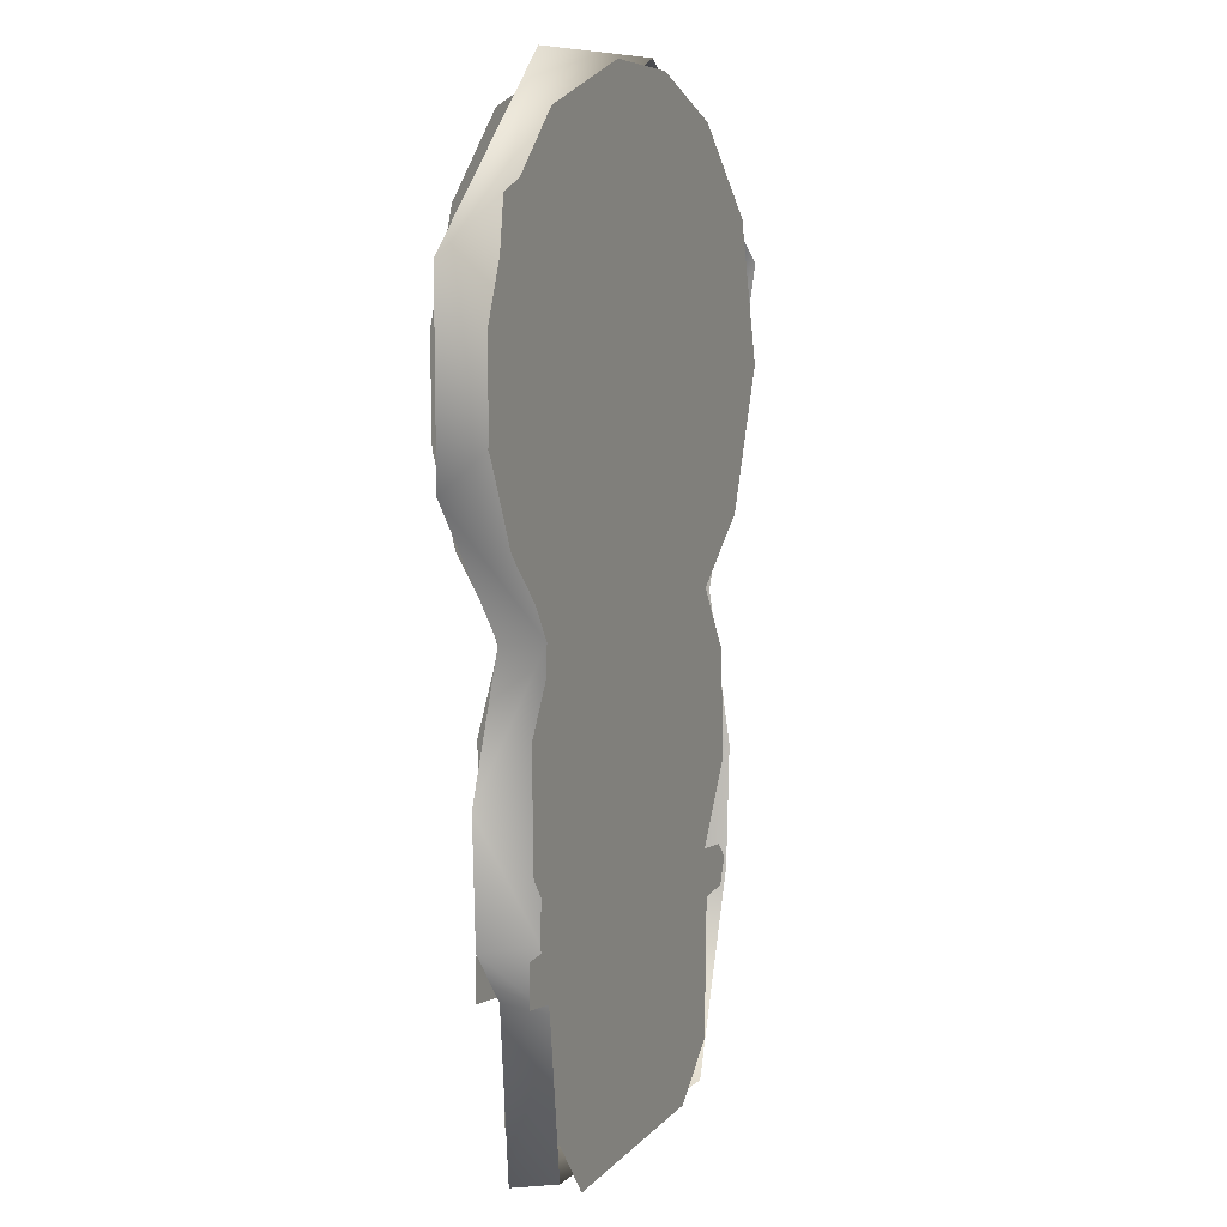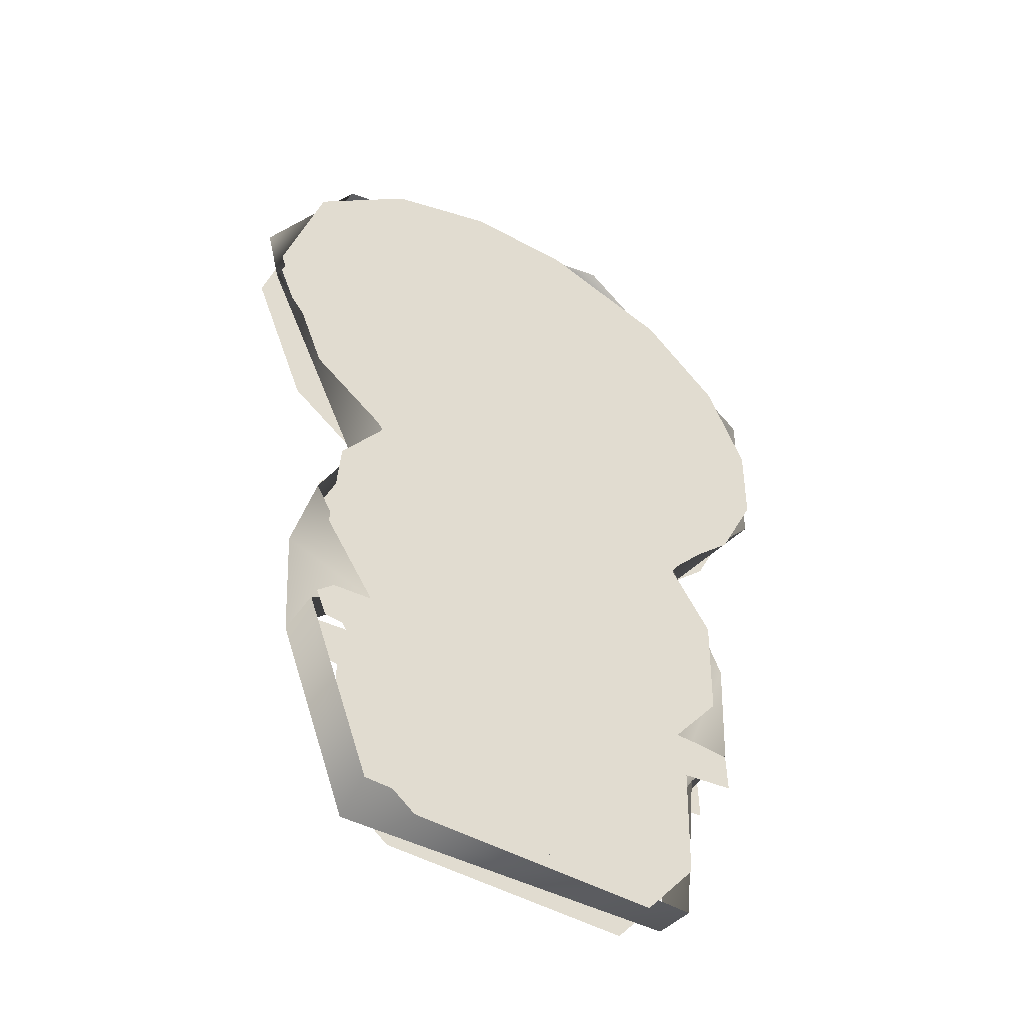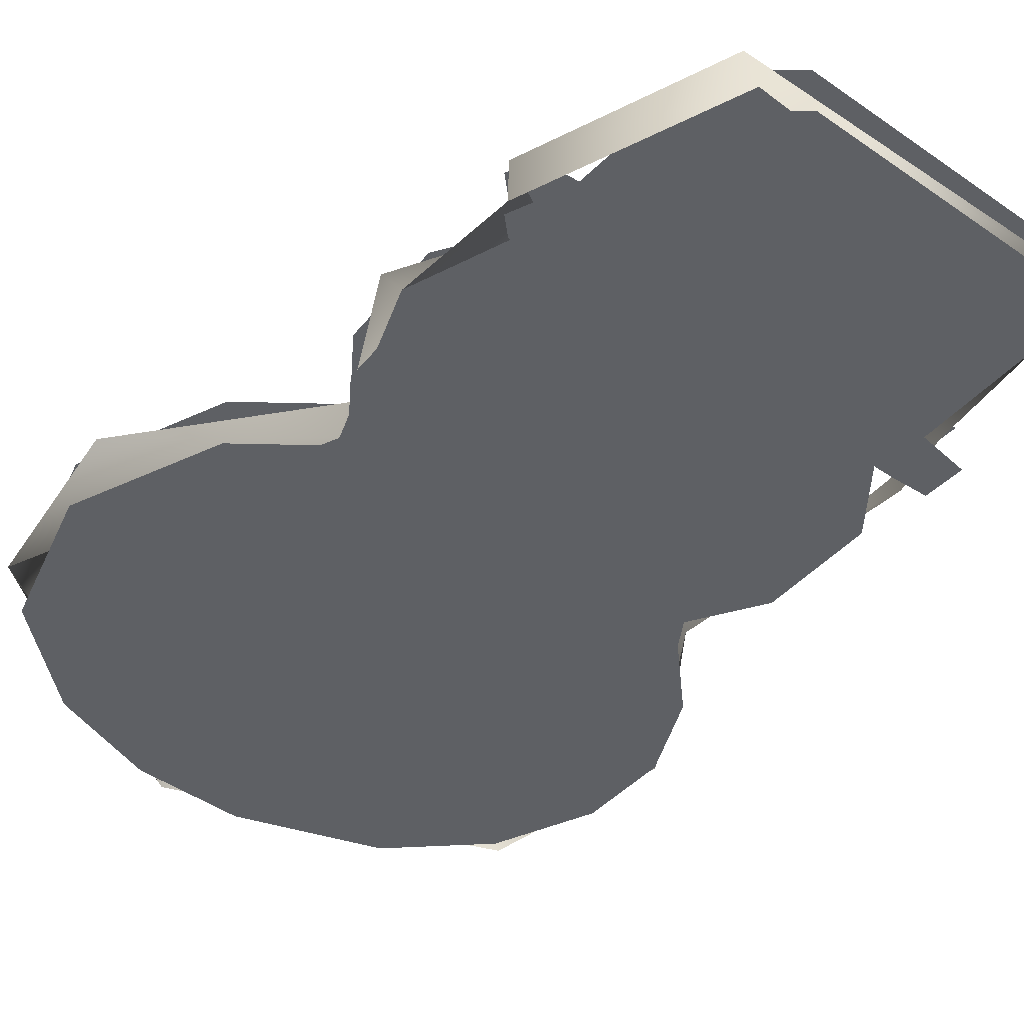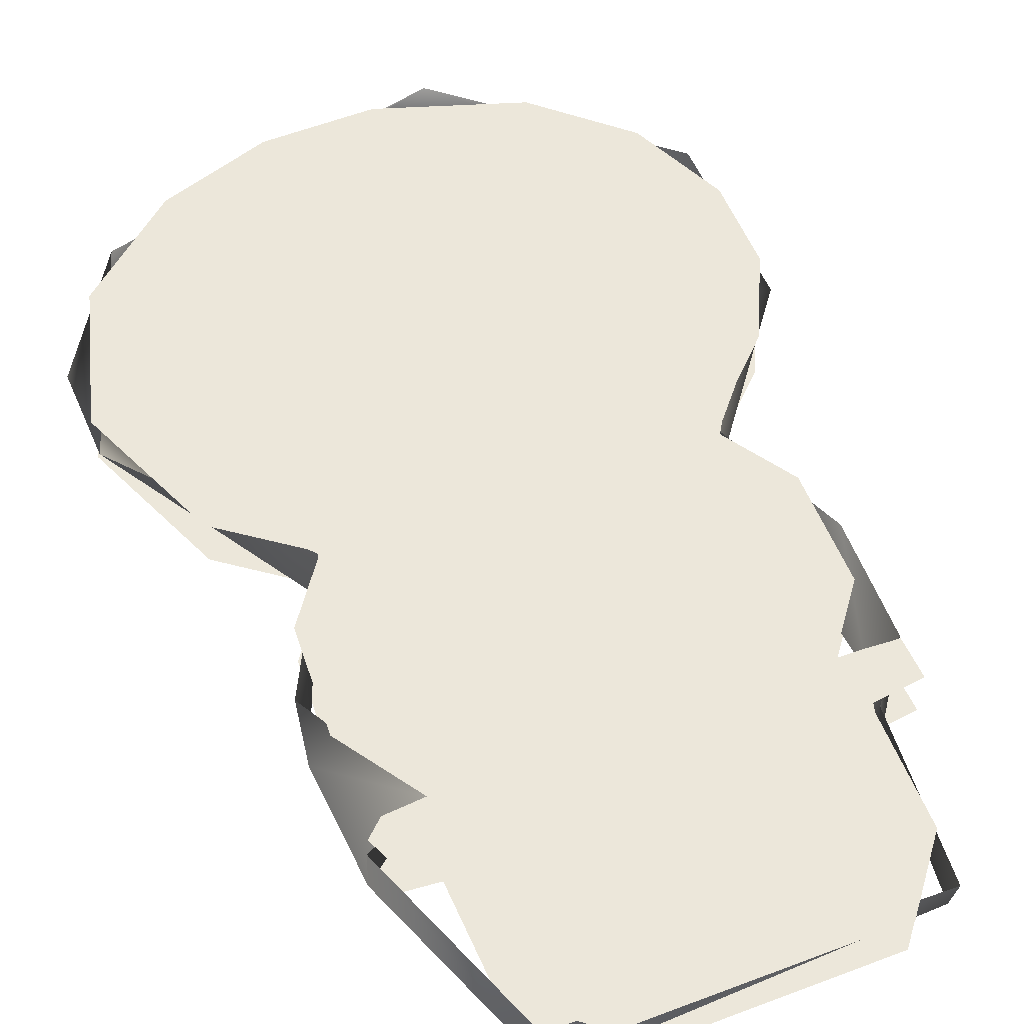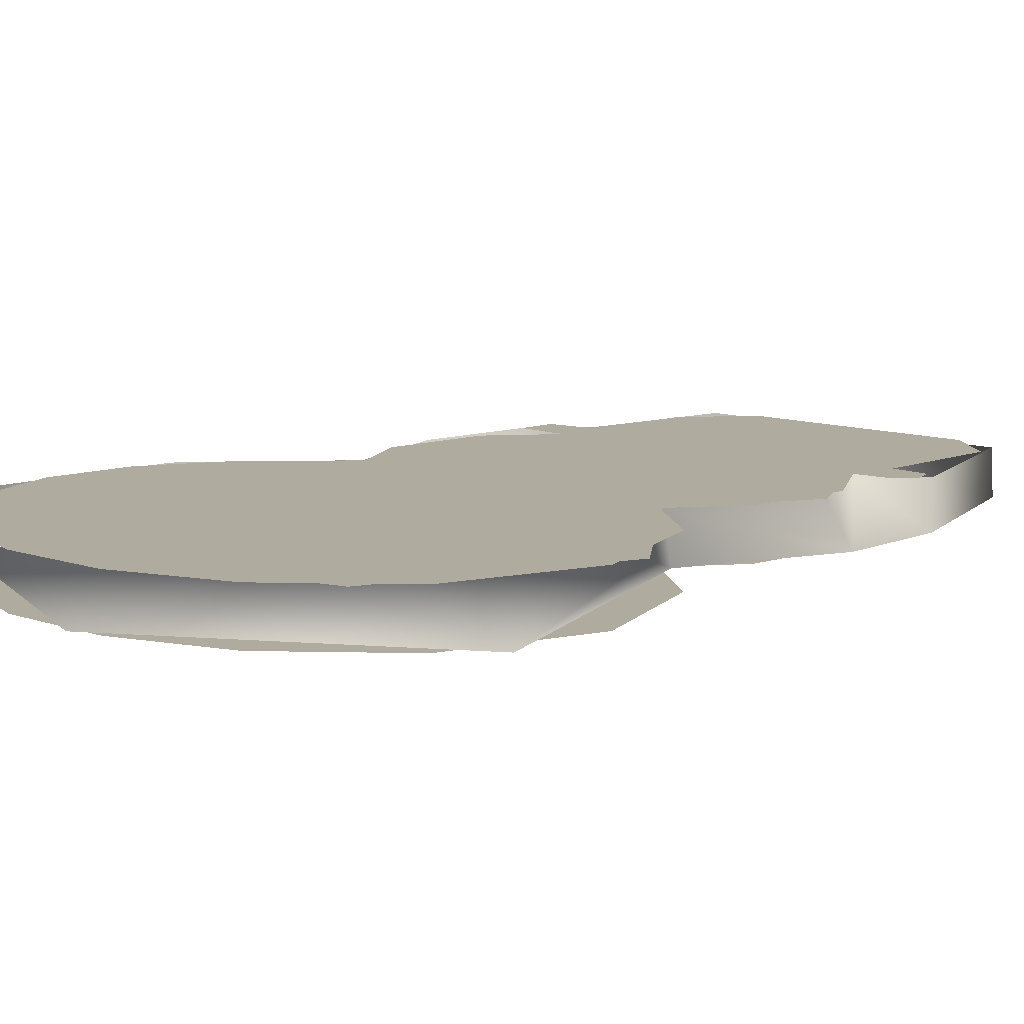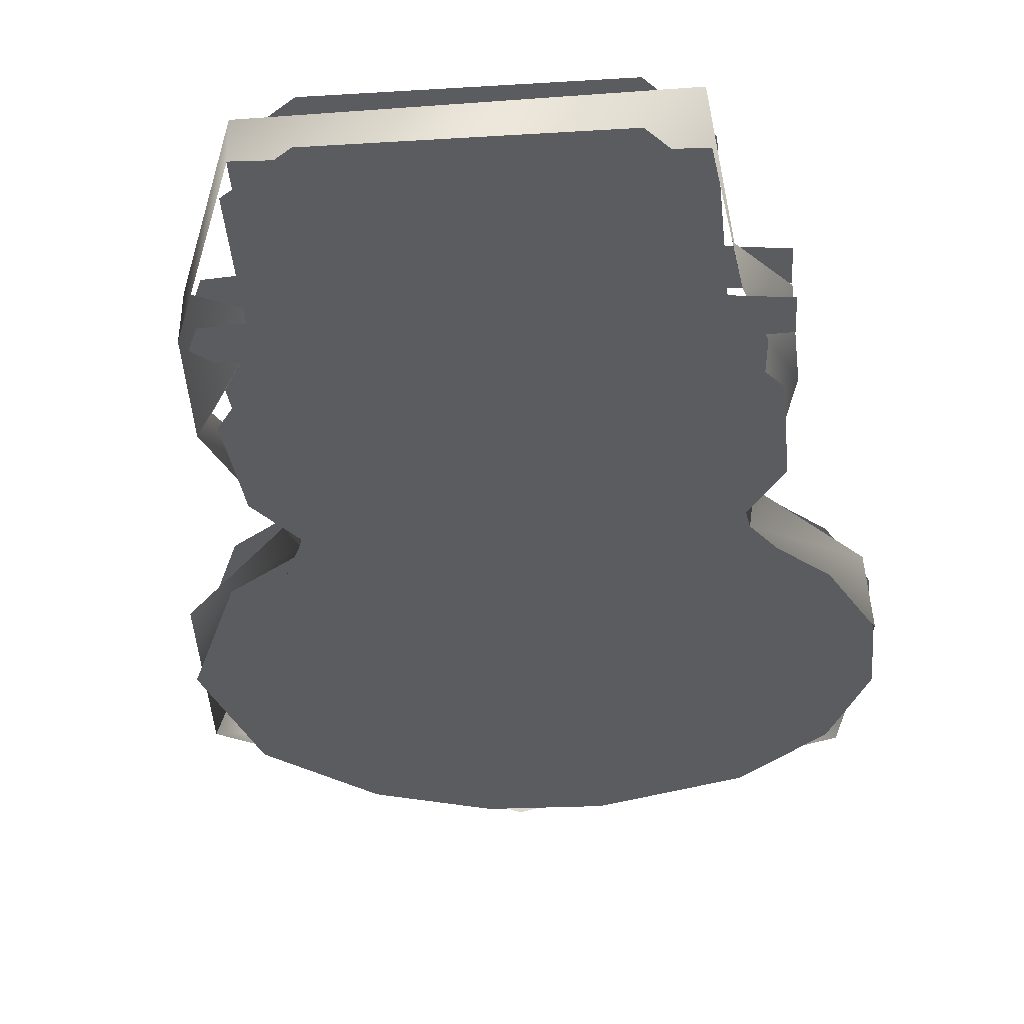
<metadata>
{"format":"obj","ext":"obj","renderer":"f3d","projection":"perspective","resolution":1024,"background":"white","views":[{"elev":8.0,"azim":-67.7,"up":"+Z"},{"elev":-48.6,"azim":148.0,"up":"+Z"},{"elev":-43.0,"azim":140.7,"up":"+Y"},{"elev":52.9,"azim":158.1,"up":"+Y"},{"elev":9.7,"azim":44.8,"up":"+Y"},{"elev":-35.2,"azim":-175.3,"up":"+Y"}]}
</metadata>
<code>
o Curve_Curve.4522
v -0.04078 0.015 -0.1509
v 0.05396 0.015 -0.136
v 0.03548 0.015 -0.151
v -0.0568 0.015 -0.131
v 0.05513 0.015 -0.09251
v -0.05788 0.015 -0.09346
v -0.07393 0.015 -0.09133
v 0.06723 0.015 -0.09144
v 0.07053 0.015 -0.08333
v -0.07373 0.015 -0.07865
v 0.06529 0.015 -0.07837
v 0.05317 0.015 -0.0773
v -0.05566 0.015 -0.07803
v -0.06225 0.015 -0.07803
v -0.06191 0.015 -0.07803
v -0.06153 0.015 -0.07803
v -0.06103 0.015 -0.07803
v -0.06044 0.015 -0.07803
v -0.05978 0.015 -0.07803
v -0.05907 0.015 -0.07803
v -0.05835 0.015 -0.07803
v -0.05762 0.015 -0.07803
v -0.05691 0.015 -0.07803
v -0.05625 0.015 -0.07803
v -0.07108 0.015 -0.058
v 0.06895 0.015 -0.05238
v -0.07198 0.015 -0.02288
v 0.06677 0.015 -0.01883
v 0.05282 0.015 0.001109
v -0.05902 0.015 -0.0018
v -0.06446 0.015 0.006755
v 0.07789 0.015 0.02046
v -0.0834 0.015 0.02559
v -0.09585 0.015 0.05172
v 0.09541 0.015 0.06466
v -0.09634 0.015 0.08003
v 0.08299 0.015 0.1084
v -0.08373 0.015 0.1101
v -0.05834 0.015 0.134
v 0.05254 0.015 0.1354
v 0.01892 0.015 0.1474
v -0.01524 0.015 0.1484
v 0.05396 0 -0.136
v -0.04078 0 -0.1509
v 0.03548 0 -0.151
v -0.0568 0 -0.131
v 0.05513 0 -0.09251
v -0.05788 0 -0.09346
v -0.07393 0 -0.09133
v 0.06723 0 -0.09144
v 0.07053 0 -0.08333
v -0.07373 0 -0.07865
v 0.06529 0 -0.07837
v 0.05317 0 -0.0773
v -0.05566 0 -0.07803
v -0.06225 0 -0.07803
v -0.06191 0 -0.07803
v -0.06153 0 -0.07803
v -0.06103 0 -0.07803
v -0.06044 0 -0.07803
v -0.05978 0 -0.07803
v -0.05907 0 -0.07803
v -0.05835 0 -0.07803
v -0.05762 0 -0.07803
v -0.05691 0 -0.07803
v -0.05625 0 -0.07803
v -0.07108 0 -0.058
v 0.06895 0 -0.05238
v -0.07198 0 -0.02288
v 0.06677 0 -0.01883
v 0.05282 -0 0.001109
v -0.05902 0 -0.0018
v -0.06446 -0 0.006755
v 0.07789 -0 0.02046
v -0.0834 -0 0.02559
v -0.09585 -0 0.05172
v 0.09541 -0 0.06466
v -0.09634 -0 0.08003
v 0.08299 -0 0.1084
v -0.08373 -0 0.1101
v -0.05834 -0 0.134
v 0.05254 -0 0.1354
v 0.01892 -0 0.1474
v -0.01524 -0 0.1484
v 0.05026 0 -0.1477
v 0.05118 0.015 -0.1451
v 0.07208 0.015 -0.087
v 0.07242 0 -0.08693
v 0.07368 0.015 -0.03939
v 0.07457 0 -0.04963
v 0.05299 0.015 -0.07749
v 0.09634 0.015 0.05329
v 0.0562 -0 0.000141
v 0.05342 0.015 0.000686
v 0.07245 0.015 0.1223
v 0.09523 -0 0.09529
v -0.0324 0.015 0.151
v 0.009585 -0 0.1502
v -0.09404 0.015 0.09681
v -0.08672 -0 0.1124
v -0.09373 0.015 0.03993
v -0.09628 -0 0.05197
v -0.05926 0.015 -0.000544
v -0.06232 -0 0.00106
v -0.07552 0.015 -0.04093
v -0.07387 0.015 -0.07794
v -0.06729 0 -0.07606
v -0.05973 0.015 -0.09495
v -0.06139 0 -0.09569
v -0.05466 0.015 -0.1469
v -0.05531 0 -0.1435
f 1 2 3
f 4 2 1
f 4 5 2
f 6 5 4
f 7 5 6
f 7 8 5
f 7 9 8
f 10 9 7
f 10 11 9
f 10 12 11
f 13 12 10
f 14 13 10
f 15 13 14
f 16 13 15
f 17 13 16
f 18 13 17
f 19 13 18
f 20 13 19
f 21 13 20
f 22 13 21
f 23 13 22
f 24 13 23
f 25 12 13
f 25 26 12
f 27 26 25
f 27 28 26
f 27 29 28
f 30 29 27
f 31 29 30
f 31 32 29
f 33 32 31
f 34 32 33
f 34 35 32
f 36 35 34
f 36 37 35
f 38 37 36
f 39 37 38
f 39 40 37
f 39 41 40
f 42 41 39
f 43 44 45
f 43 46 44
f 47 46 43
f 47 48 46
f 47 49 48
f 50 49 47
f 51 49 50
f 51 52 49
f 53 52 51
f 54 52 53
f 54 55 52
f 55 56 52
f 55 57 56
f 55 58 57
f 55 59 58
f 55 60 59
f 55 61 60
f 55 62 61
f 55 63 62
f 55 64 63
f 55 65 64
f 55 66 65
f 54 67 55
f 68 67 54
f 68 69 67
f 70 69 68
f 71 69 70
f 71 72 69
f 71 73 72
f 74 73 71
f 74 75 73
f 74 76 75
f 77 76 74
f 77 78 76
f 79 78 77
f 79 80 78
f 79 81 80
f 82 81 79
f 83 81 82
f 83 84 81
f 85 86 87 88
f 89 90 91
f 92 93 94
f 95 96 92
f 97 98 95
f 99 100 97
f 101 102 99
f 103 104 101
f 105 104 103
f 106 107 105
f 108 109 106
f 86 85 110
f 88 87 91 90
f 90 89 94 93
f 109 108 110 111
f 92 96 93
f 95 98 96
f 97 100 98
f 99 102 100
f 101 104 102
f 105 107 104
f 106 109 107
f 110 85 111

</code>
